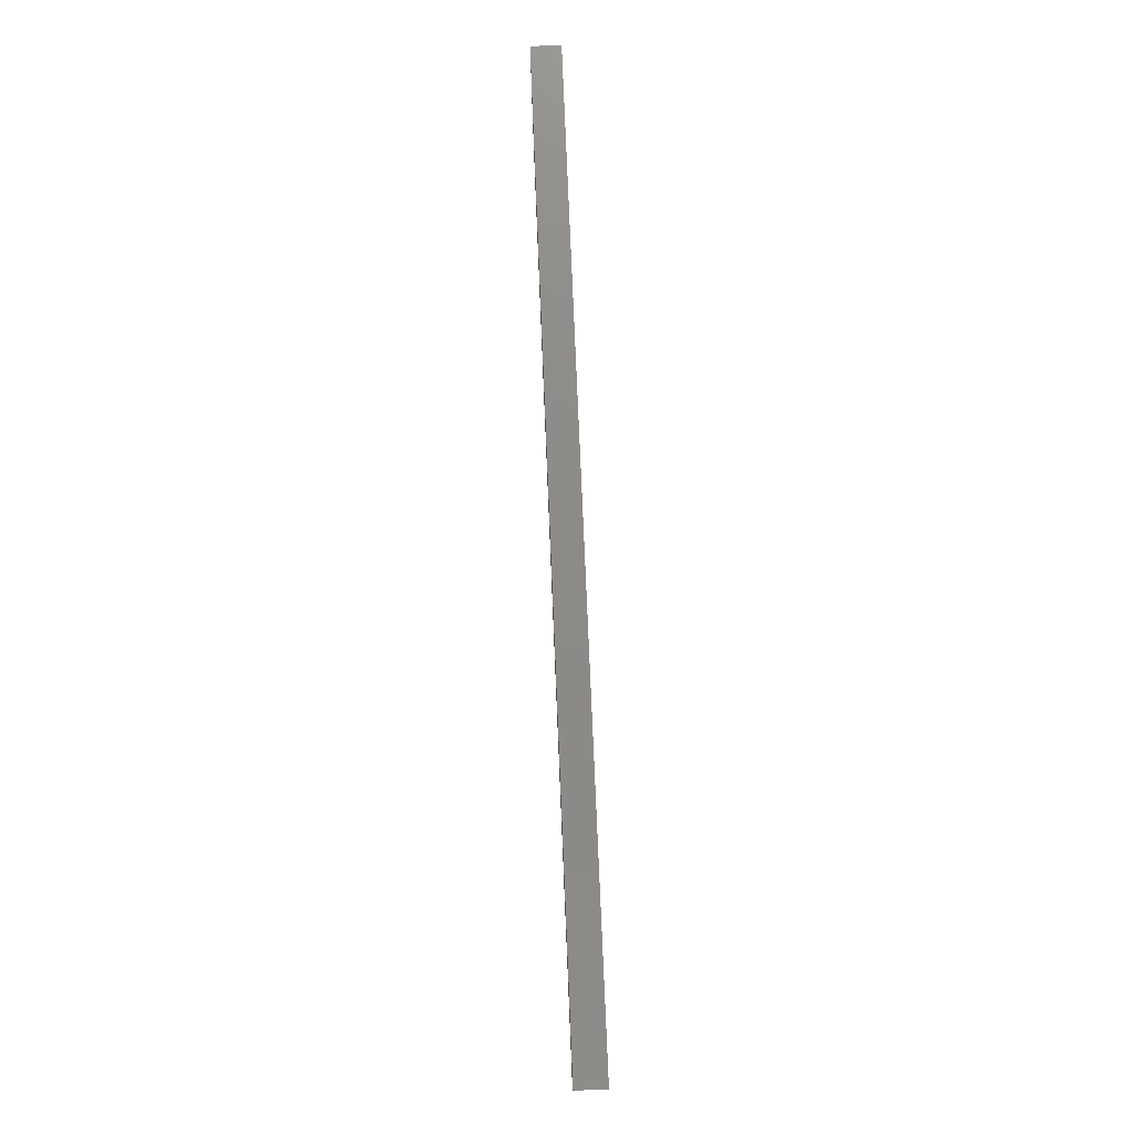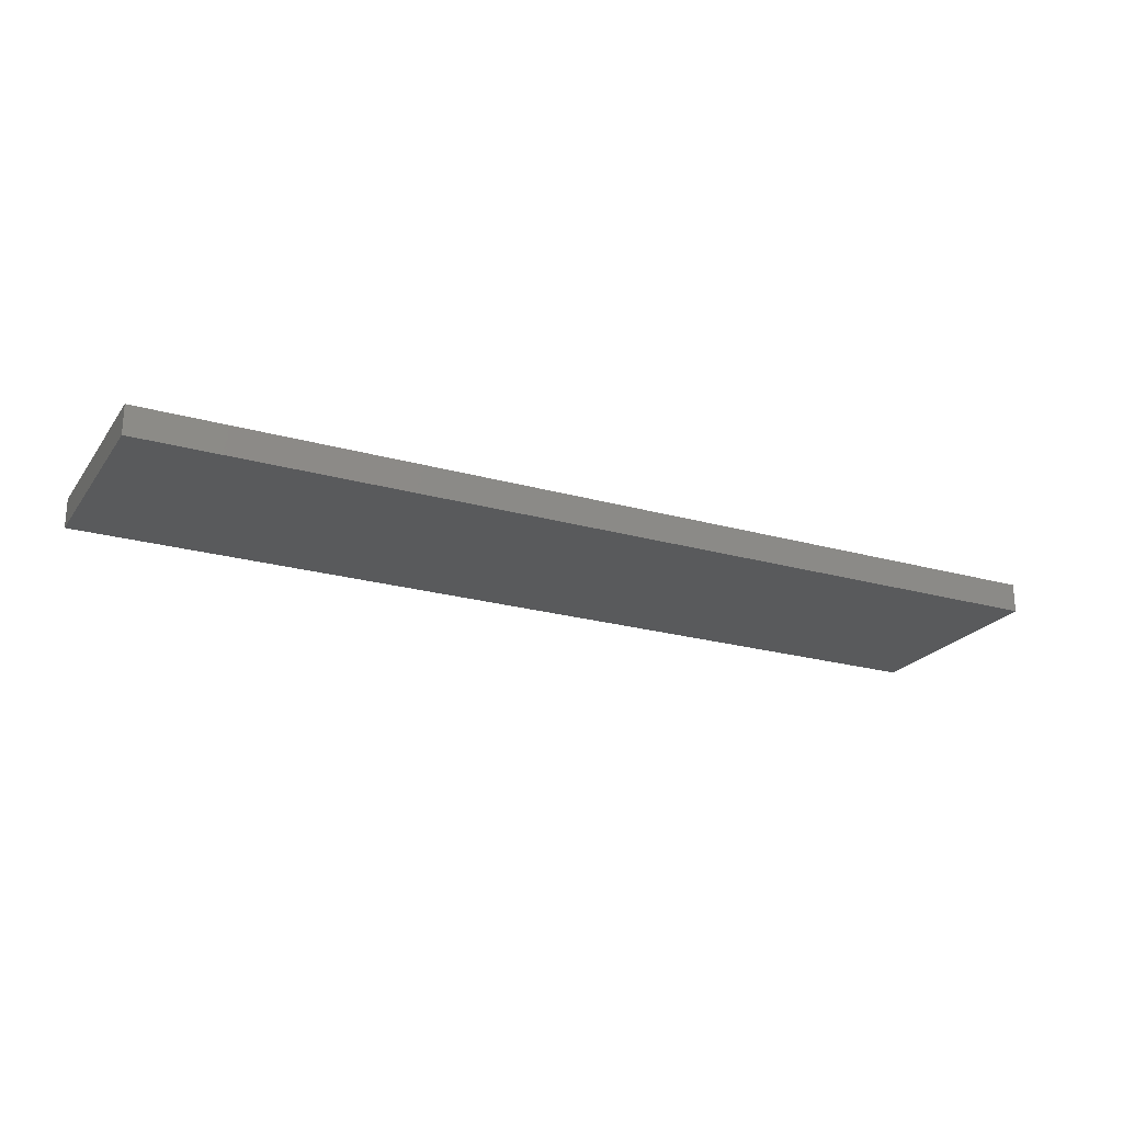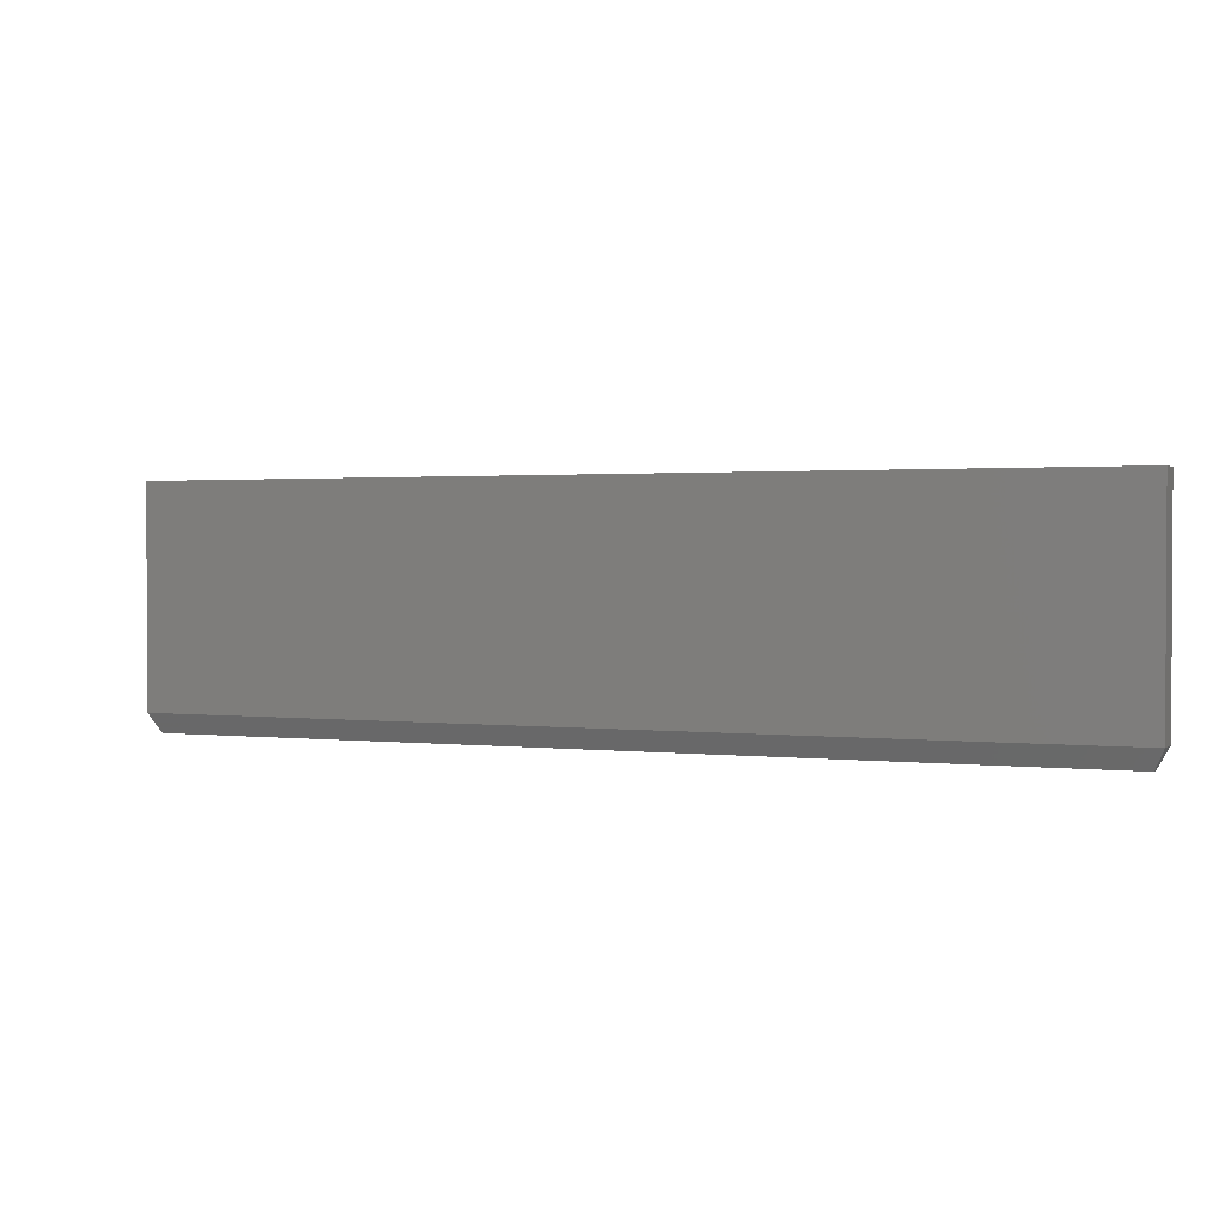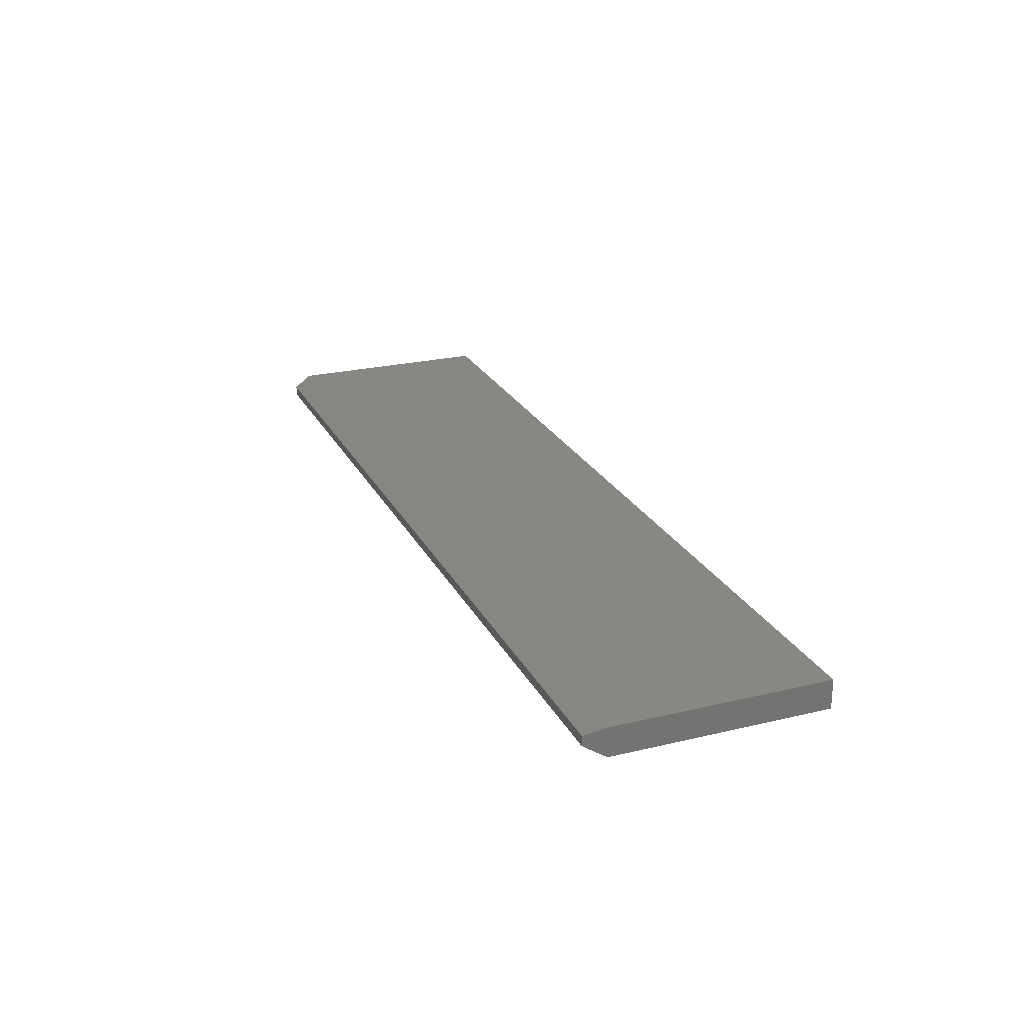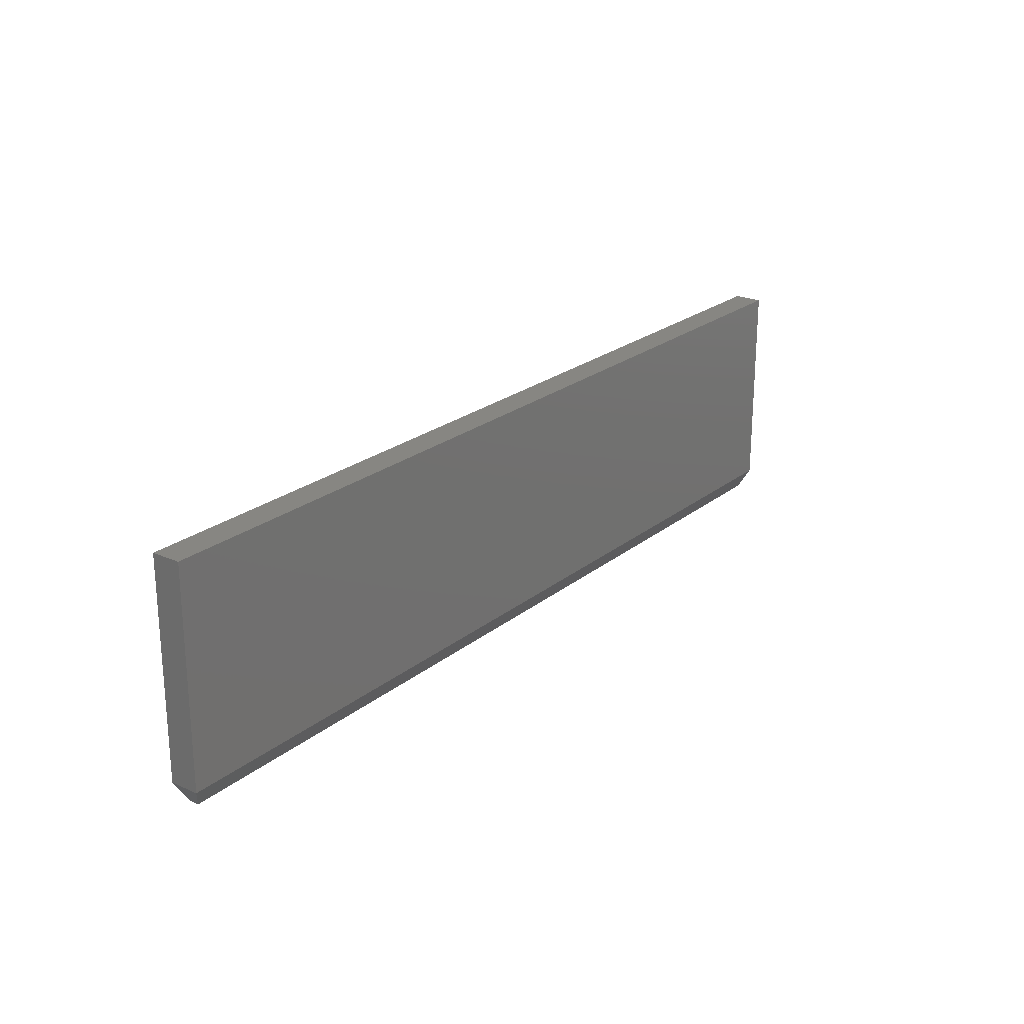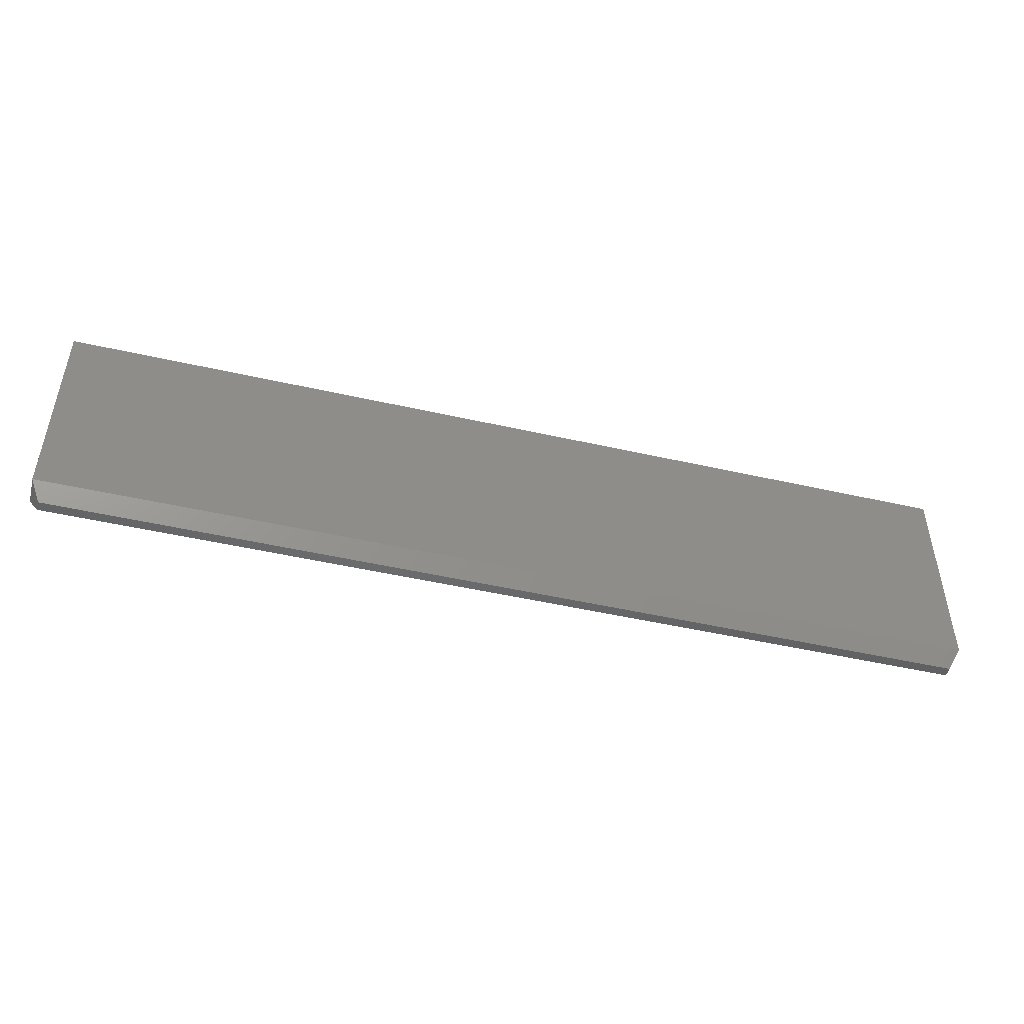
<metadata>
{"format":"stl","ext":"stl","renderer":"f3d","projection":"perspective","resolution":1024,"background":"white","views":[{"elev":76.1,"azim":-92.4,"up":"+Y"},{"elev":-22.5,"azim":153.9,"up":"+Z"},{"elev":1.6,"azim":23.2,"up":"+Y"},{"elev":24.2,"azim":68.4,"up":"+Z"},{"elev":22.9,"azim":126.9,"up":"+Y"},{"elev":-48.2,"azim":165.7,"up":"+Y"}]}
</metadata>
<code>
# stl→obj: 12 verts, 20 faces
v -0.75 -0.1562 0.04688
v 0.75 -0.1562 0.04688
v -0.75 0.1914 0.04688
v 0.75 0.1914 0.04688
v -0.75 -0.1562 -3.469e-18
v -0.75 0.1914 0
v 0.75 -0.1562 0
v 0.75 0.1914 0
v -0.7344 -0.1875 0.03125
v -0.7344 -0.1875 0.01562
v 0.7344 -0.1875 0.03125
v 0.7344 -0.1875 0.01562
f 1 2 3
f 3 2 4
f 5 6 7
f 7 6 8
f 3 6 1
f 1 6 5
f 2 7 4
f 4 7 8
f 9 10 11
f 11 10 12
f 1 5 9
f 9 5 10
f 7 12 5
f 5 12 10
f 7 2 12
f 12 2 11
f 2 1 11
f 11 1 9
f 4 8 3
f 3 8 6

</code>
